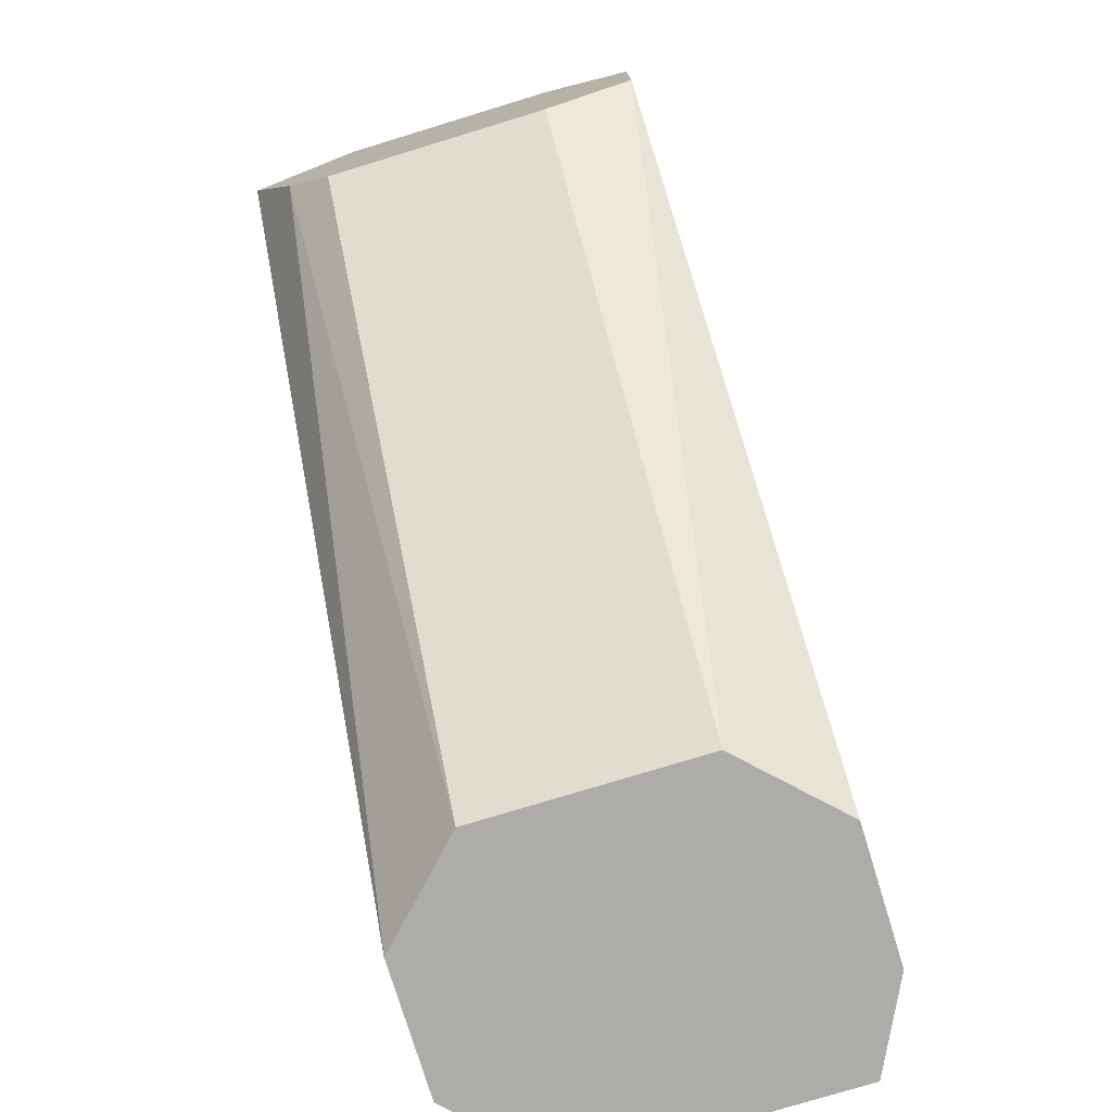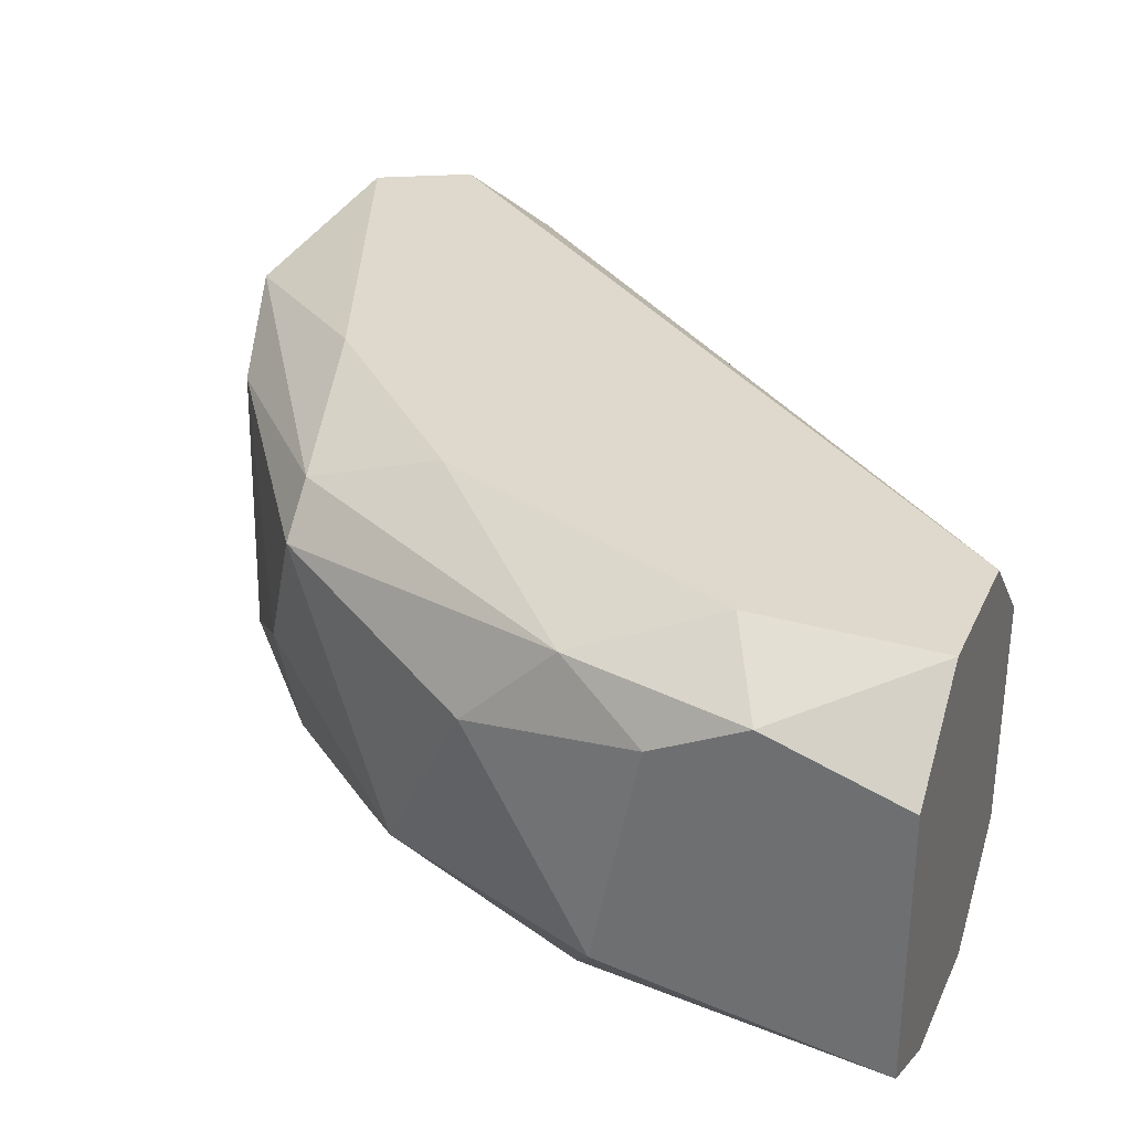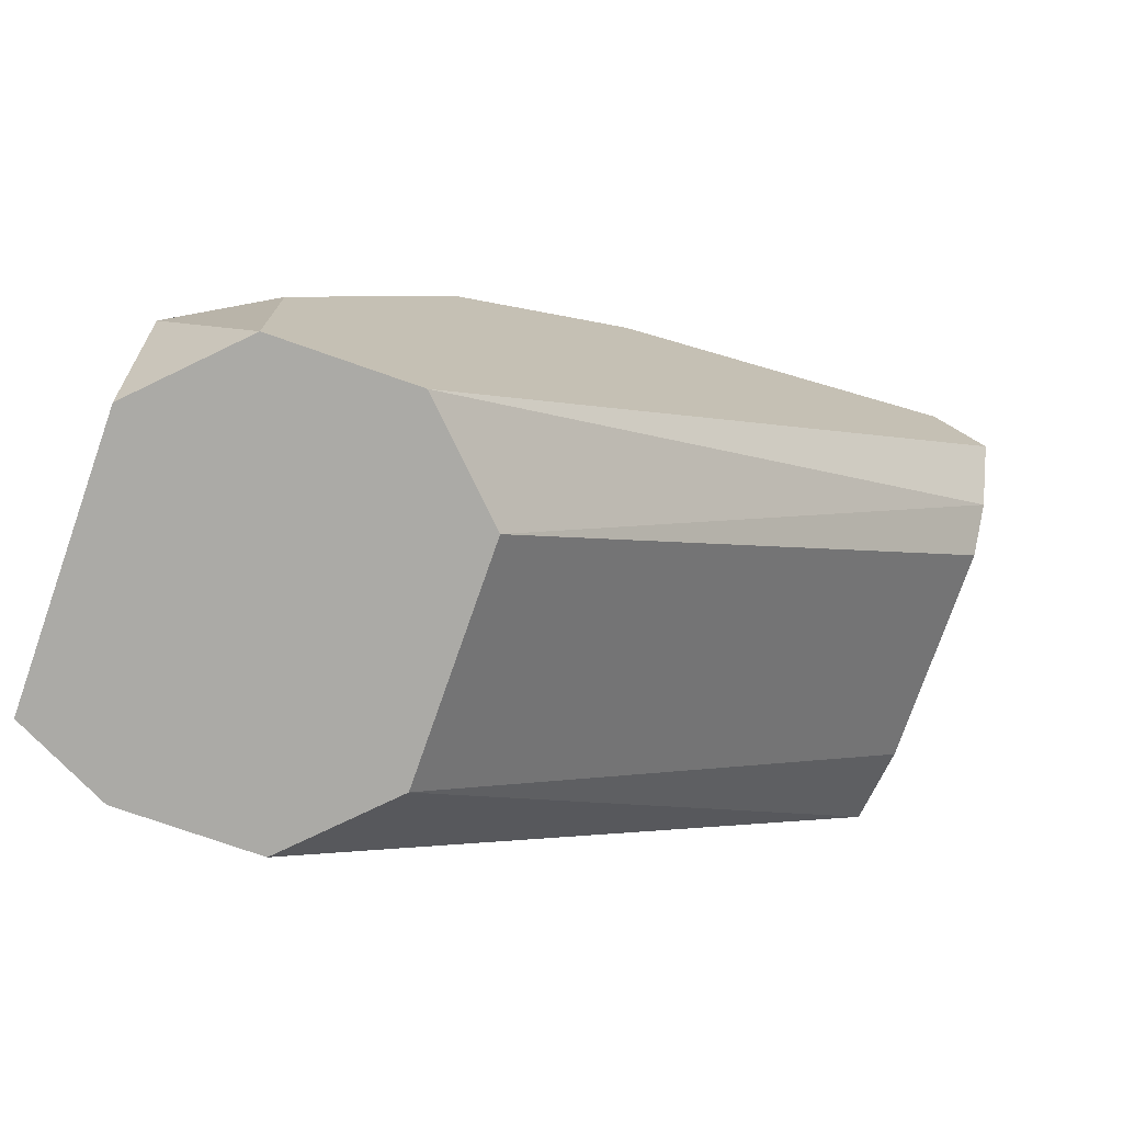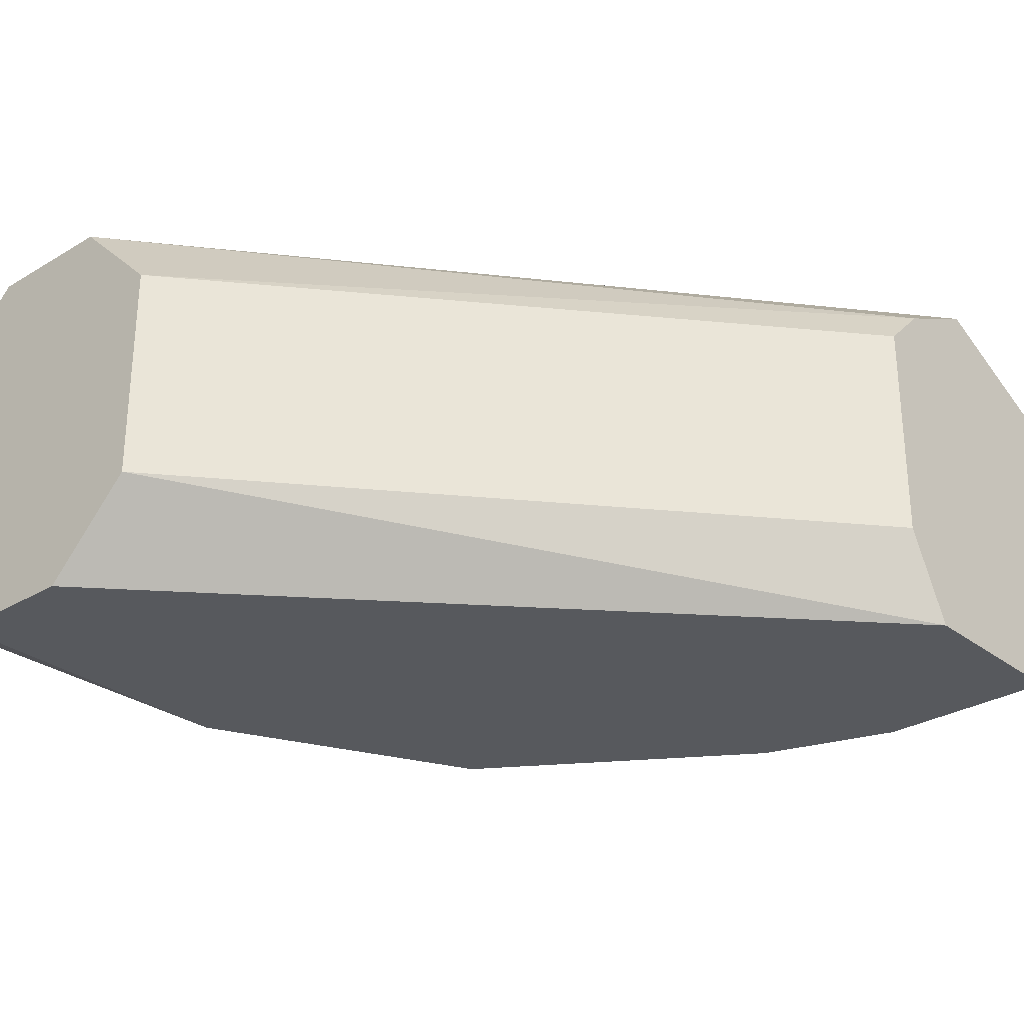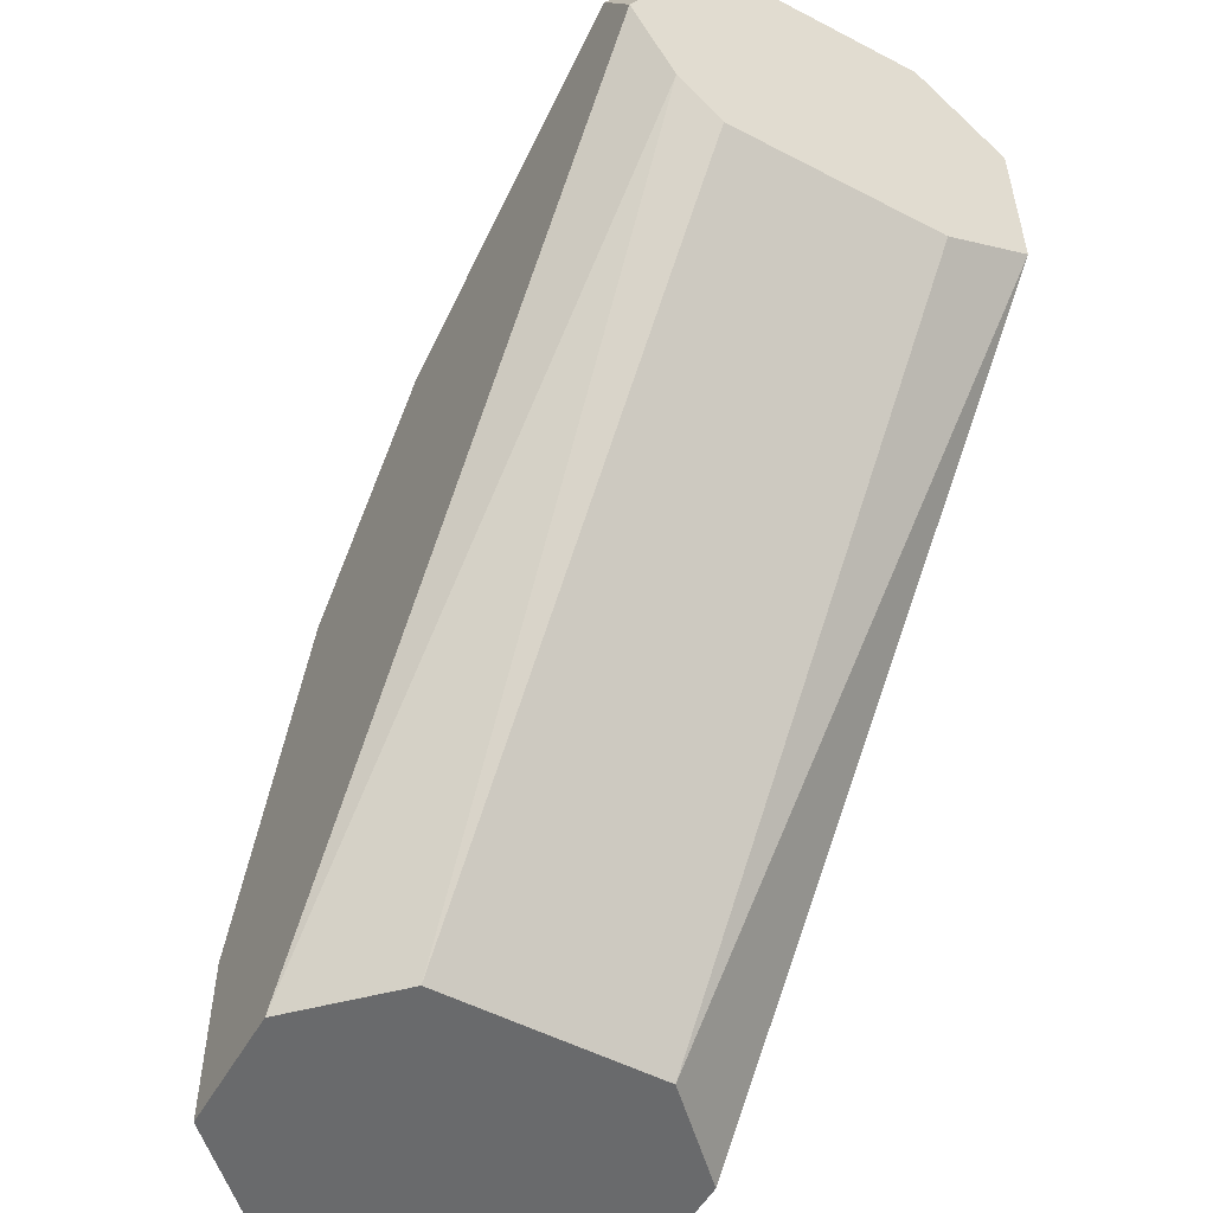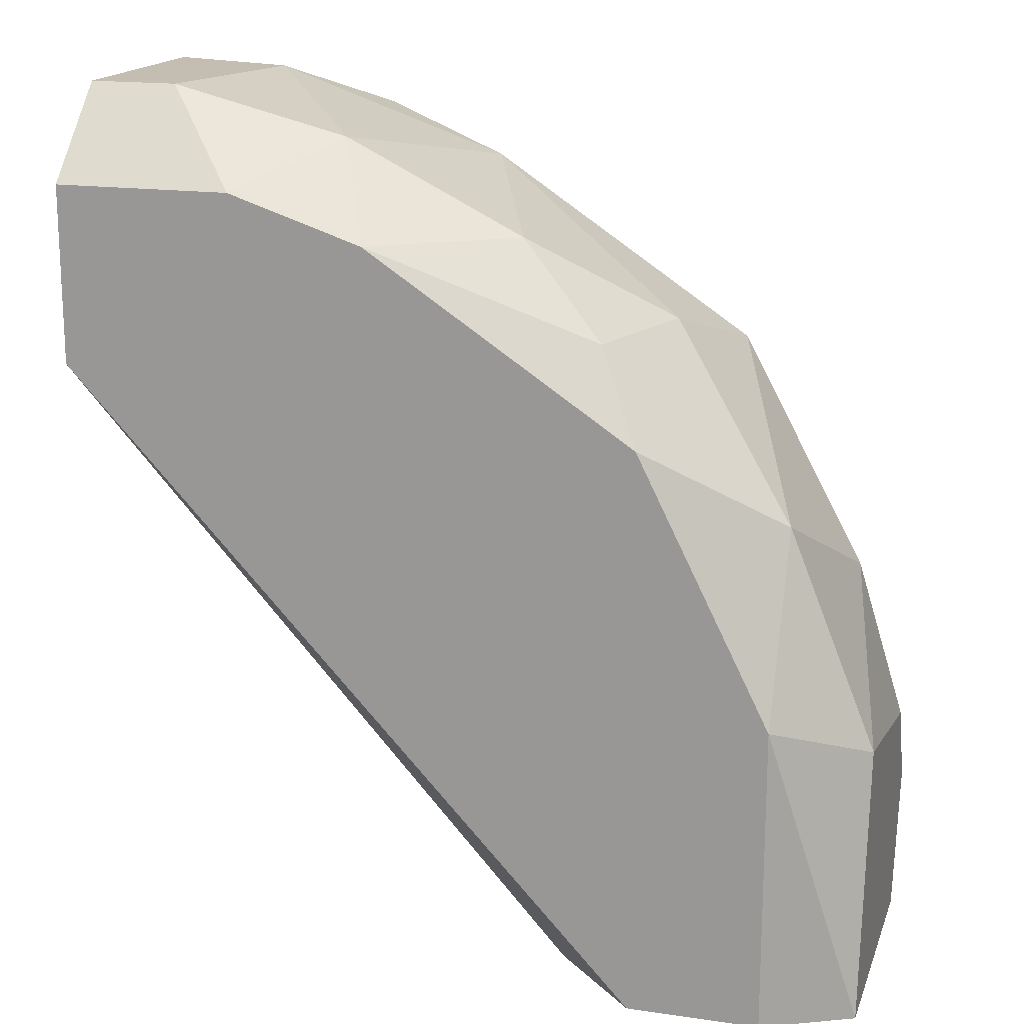
<metadata>
{"format":"obj","ext":"obj","renderer":"f3d","projection":"perspective","resolution":1024,"background":"white","views":[{"elev":-76.6,"azim":107.0,"up":"+Y"},{"elev":31.9,"azim":-68.5,"up":"+Z"},{"elev":-75.8,"azim":-19.3,"up":"+Y"},{"elev":-29.4,"azim":41.6,"up":"+Z"},{"elev":-52.9,"azim":60.9,"up":"+Y"},{"elev":17.2,"azim":-163.7,"up":"+Y"}]}
</metadata>
<code>
v -0.09301 0.01562 -0.004028
v -0.1054 -0.00087 -0.008148
v -0.1054 -0.00087 -0.003203
v -0.09053 0.009847 -0.007324
v -0.1012 0.009847 -0.008973
v -0.1012 -0.00087 -0.001553
v -0.1021 0.01067 -0.003203
v -0.09053 0.01232 -0.001553
v -0.1012 -0.00087 -0.008973
v -0.09053 0.01397 -0.008973
v -0.0996 -0.00087 -0.003203
v -0.1012 0.008196 -0.001553
v -0.1054 0.004079 -0.007324
v -0.09548 0.01479 -0.007324
v -0.09466 0.01479 -0.002379
v -0.1054 0.001604 -0.002379
v -0.09053 0.009847 -0.003203
v -0.0996 -0.00087 -0.007324
v -0.09053 0.01067 -0.008973
v -0.09053 0.01562 -0.003203
v -0.1012 0.0115 -0.005674
v -0.09053 0.01562 -0.007324
v -0.1037 0.004902 -0.008973
v -0.1037 0.008196 -0.007324
v -0.1045 0.006553 -0.004028
v -0.1037 -0.00087 -0.001553
v -0.09136 0.01397 -0.001553
v -0.09383 0.01397 -0.008973
v -0.09713 0.01397 -0.003203
v -0.09878 0.01315 -0.007324
v -0.09795 0.0115 -0.001553
v -0.1045 0.004902 -0.002379
v -0.1012 0.01067 -0.002379
v -0.1037 -0.00087 -0.008973
v -0.09053 0.01067 -0.002379
v -0.1004 0.0115 -0.008148
v -0.1037 0.002431 -0.001553
v -0.09631 0.01315 -0.008973
v -0.09218 0.01562 -0.007324
v -0.1054 0.003252 -0.003203
f 16 32 40
f 3 2 6
f 6 2 9
f 8 4 10
f 9 5 10
f 6 9 11
f 6 8 12
f 2 3 13
f 13 3 16
f 4 8 17
f 11 4 17
f 4 11 18
f 11 9 18
f 10 4 19
f 9 10 19
f 4 18 19
f 18 9 19
f 8 10 20
f 1 15 20
f 1 20 22
f 20 10 22
f 5 9 23
f 2 13 23
f 23 13 24
f 7 21 24
f 5 23 24
f 24 13 25
f 7 24 25
f 3 6 26
f 6 12 26
f 16 3 26
f 12 8 27
f 8 20 27
f 20 15 27
f 10 5 28
f 22 10 28
f 1 14 29
f 15 1 29
f 21 7 29
f 21 29 30
f 29 14 30
f 12 27 31
f 27 15 31
f 7 25 32
f 15 29 33
f 29 7 33
f 12 31 33
f 31 15 33
f 7 32 33
f 32 12 33
f 9 2 34
f 23 9 34
f 2 23 34
f 8 6 35
f 6 11 35
f 17 8 35
f 11 17 35
f 5 24 36
f 24 21 36
f 21 30 36
f 26 12 37
f 16 26 37
f 12 32 37
f 32 16 37
f 28 5 38
f 14 28 38
f 30 14 38
f 5 36 38
f 36 30 38
f 14 1 39
f 1 22 39
f 28 14 39
f 22 28 39
f 13 16 40
f 25 13 40
f 32 25 40

</code>
